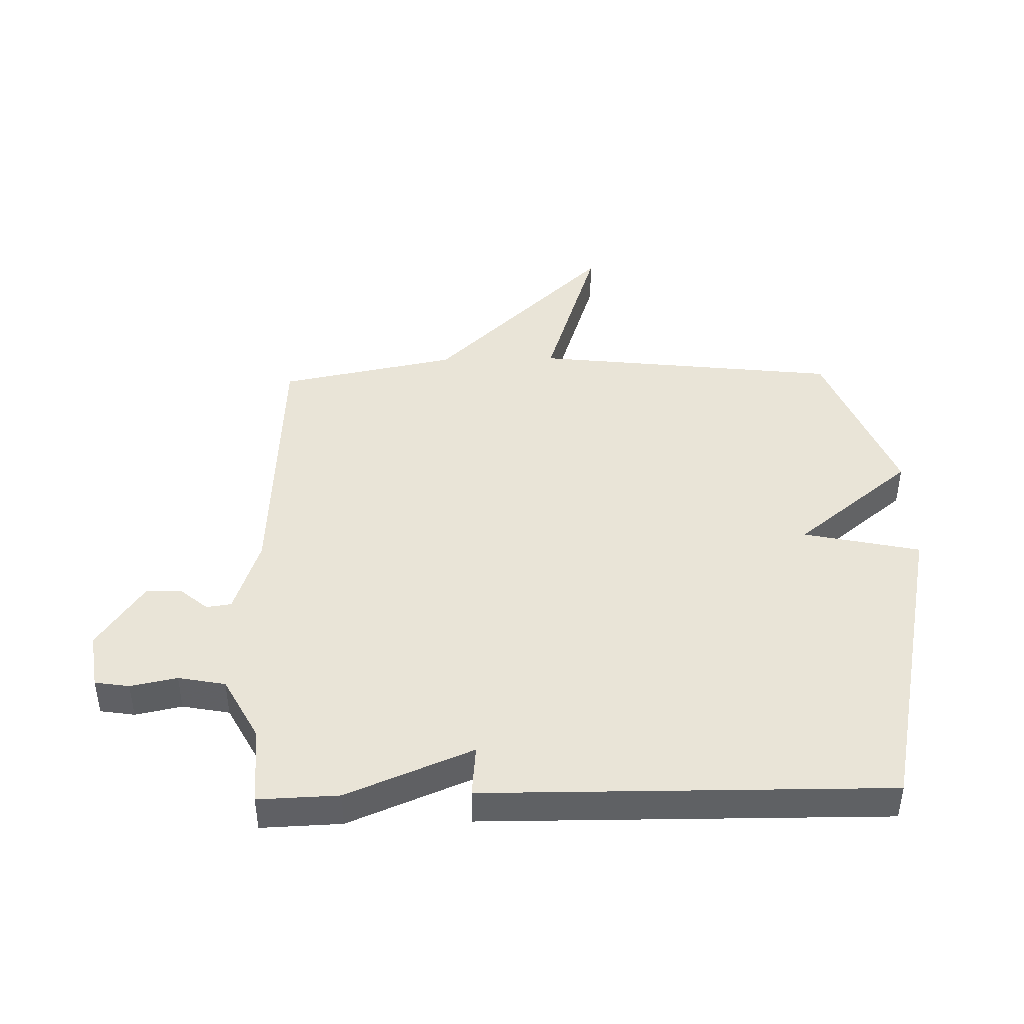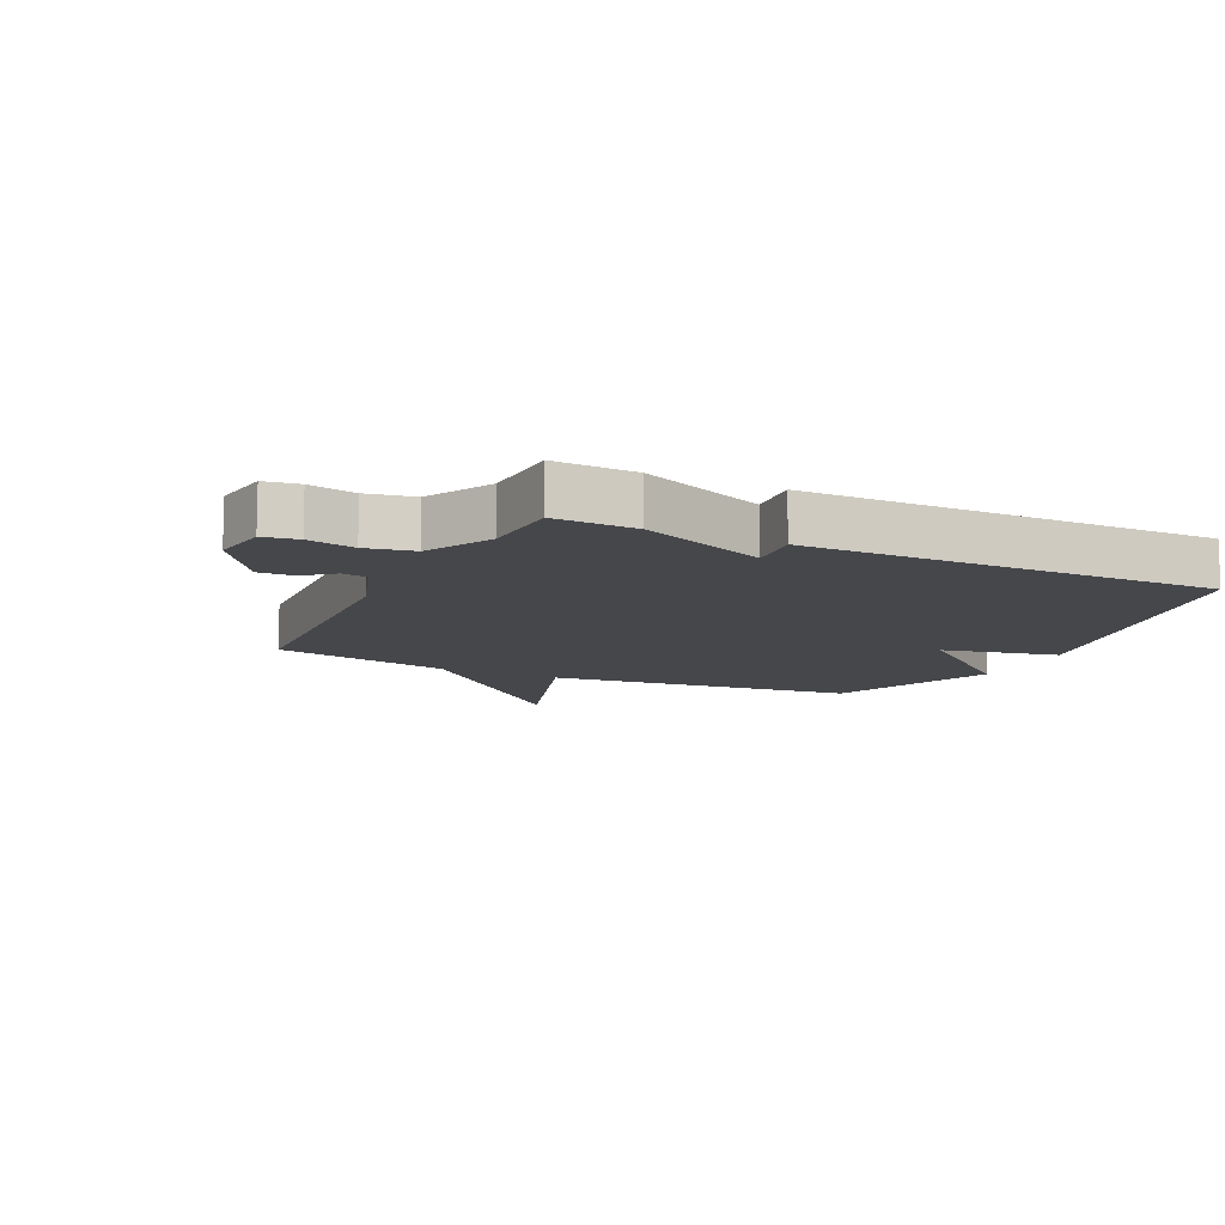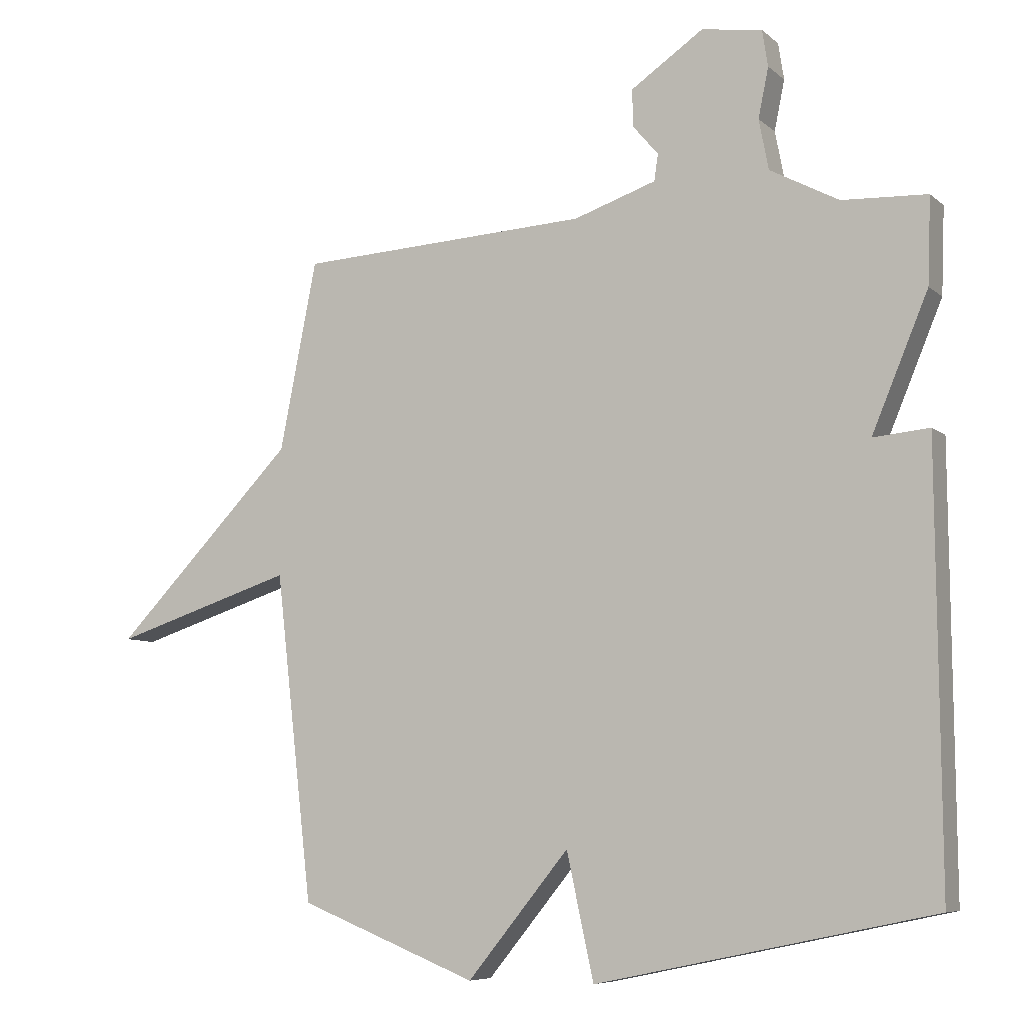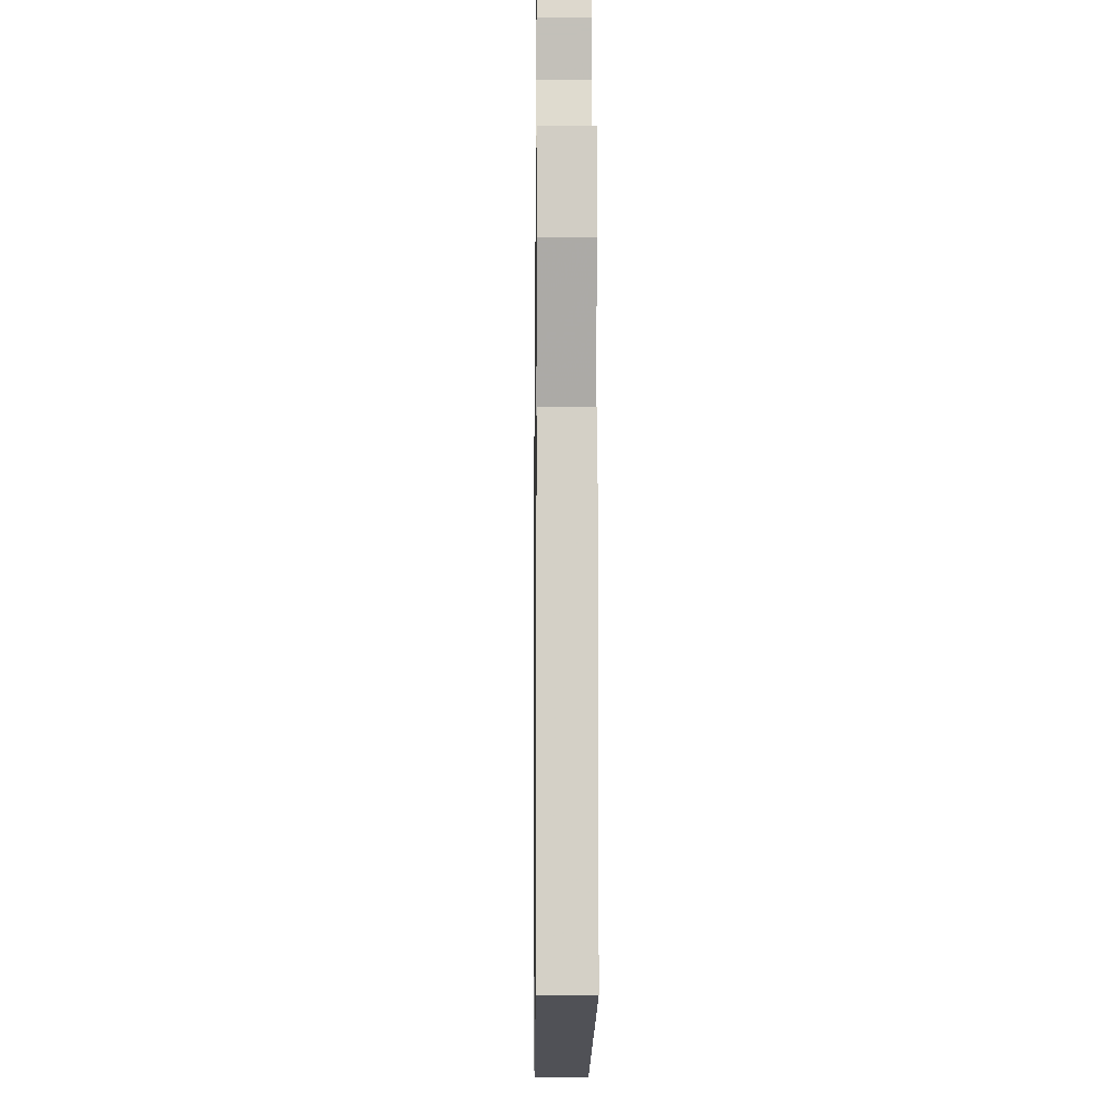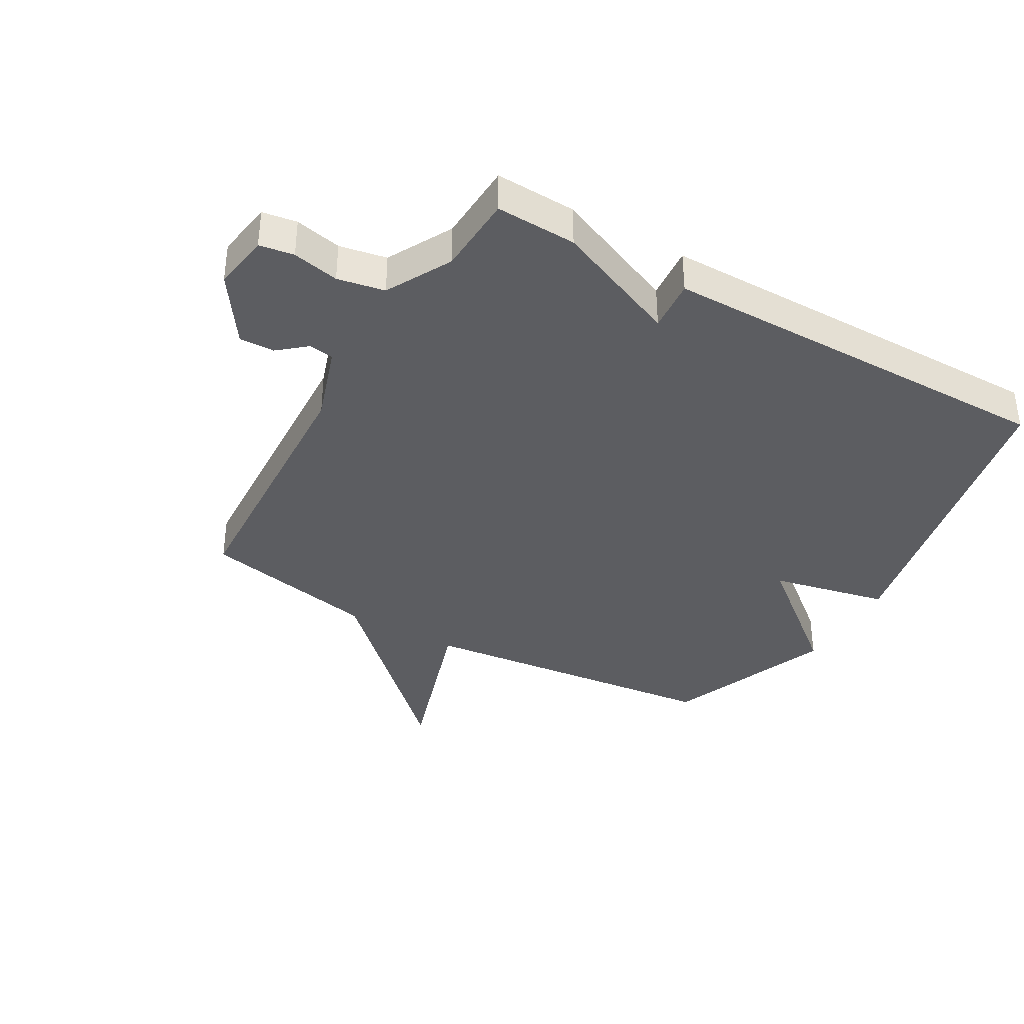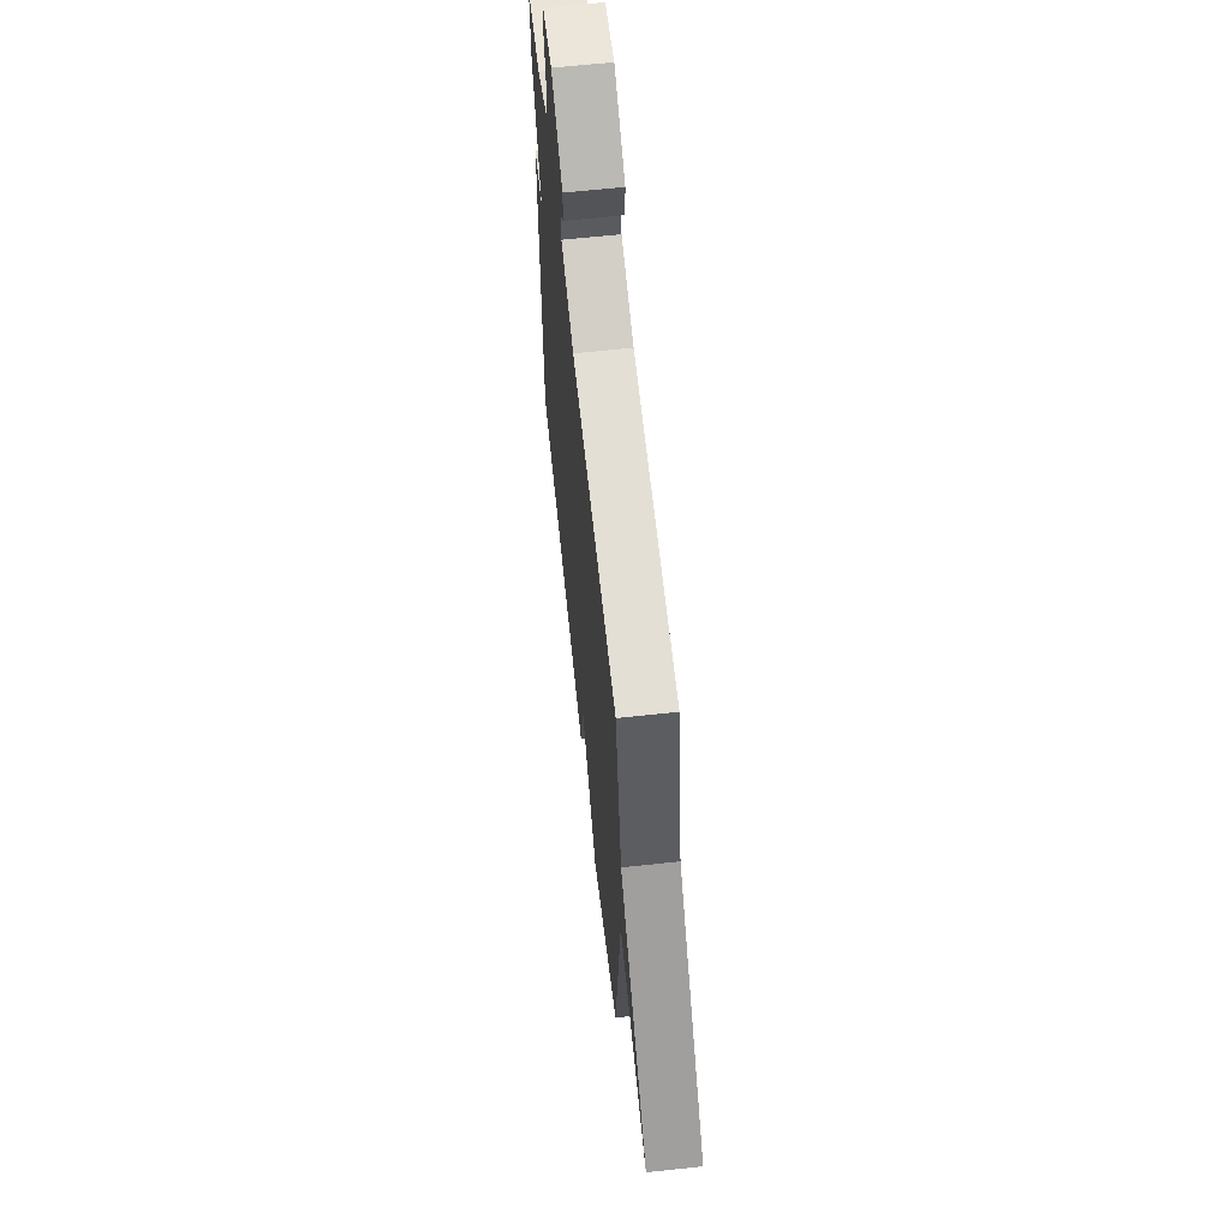
<metadata>
{"format":"obj","ext":"obj","renderer":"f3d","projection":"perspective","resolution":1024,"background":"white","views":[{"elev":43.4,"azim":88.7,"up":"+Y"},{"elev":-10.8,"azim":64.4,"up":"+Y"},{"elev":-7.3,"azim":25.7,"up":"+Z"},{"elev":-8.6,"azim":89.3,"up":"+Z"},{"elev":-37.2,"azim":60.0,"up":"+Y"},{"elev":63.4,"azim":-96.2,"up":"+Z"}]}
</metadata>
<code>
v 0.5 0.07 0.5
v 0.495 0.07 0.367
v 0.408 0.07 0.159
v 0.495 0.07 0.167
v 0.5 0.07 -0.5
v -0.023 0.07 -0.61
v -0.065 0.07 -0.417
v -0.223 0.07 -0.61
v -0.5 0.07 -0.5
v -0.558 0.07 0.007
v -0.841 0.07 -0.084
v -0.558 0.07 0.207
v -0.5 0.07 0.5
v -0.047 0.07 0.524
v 0.081 0.07 0.567
v 0.087 0.07 0.608
v 0.048 0.07 0.654
v 0.046 0.07 0.712
v 0.159 0.07 0.789
v 0.253 0.07 0.775
v 0.262 0.07 0.718
v 0.246 0.07 0.641
v 0.261 0.07 0.563
v 0.368 0.07 0.506
v 0.5 0 0.5
v 0.495 0 0.367
v 0.408 0 0.159
v 0.495 0 0.167
v 0.5 0 -0.5
v -0.023 0 -0.61
v -0.065 0 -0.417
v -0.223 0 -0.61
v -0.5 0 -0.5
v -0.558 0 0.007
v -0.841 0 -0.084
v -0.558 0 0.207
v -0.5 0 0.5
v -0.047 0 0.524
v 0.081 0 0.567
v 0.087 0 0.608
v 0.048 0 0.654
v 0.046 0 0.712
v 0.159 0 0.789
v 0.253 0 0.775
v 0.262 0 0.718
v 0.246 0 0.641
v 0.261 0 0.563
v 0.368 0 0.506
f 20 21 22
f 19 20 22
f 18 19 22
f 17 18 22
f 16 17 22
f 15 16 22 23
f 14 15 23 24
f 1 2 3
f 24 1 3
f 14 24 3
f 13 14 3
f 12 13 3
f 7 8 9 10
f 5 6 7
f 4 5 7
f 3 4 7
f 3 7 10
f 12 3 10
f 10 11 12
f 46 45 44
f 46 44 43
f 46 43 42
f 46 42 41
f 46 41 40
f 47 46 40 39
f 48 47 39 38
f 27 26 25
f 27 25 48
f 27 48 38
f 27 38 37
f 27 37 36
f 34 33 32 31
f 31 30 29
f 31 29 28
f 31 28 27
f 34 31 27
f 34 27 36
f 36 35 34
f 1 25 26 2
f 2 26 27 3
f 3 27 28 4
f 4 28 29 5
f 5 29 30 6
f 6 30 31 7
f 7 31 32 8
f 8 32 33 9
f 9 33 34 10
f 10 34 35 11
f 11 35 36 12
f 12 36 37 13
f 13 37 38 14
f 14 38 39 15
f 15 39 40 16
f 16 40 41 17
f 17 41 42 18
f 18 42 43 19
f 19 43 44 20
f 20 44 45 21
f 21 45 46 22
f 22 46 47 23
f 23 47 48 24
f 24 48 25 1

</code>
